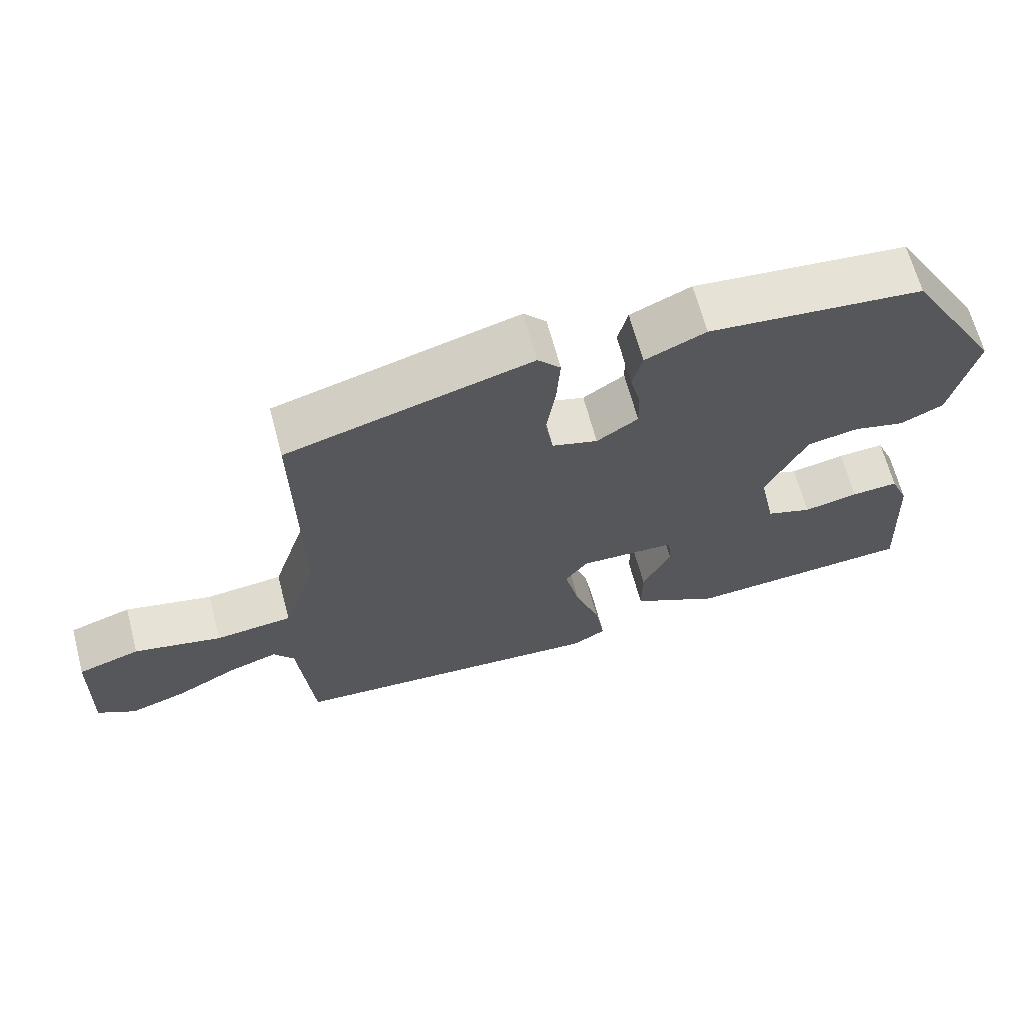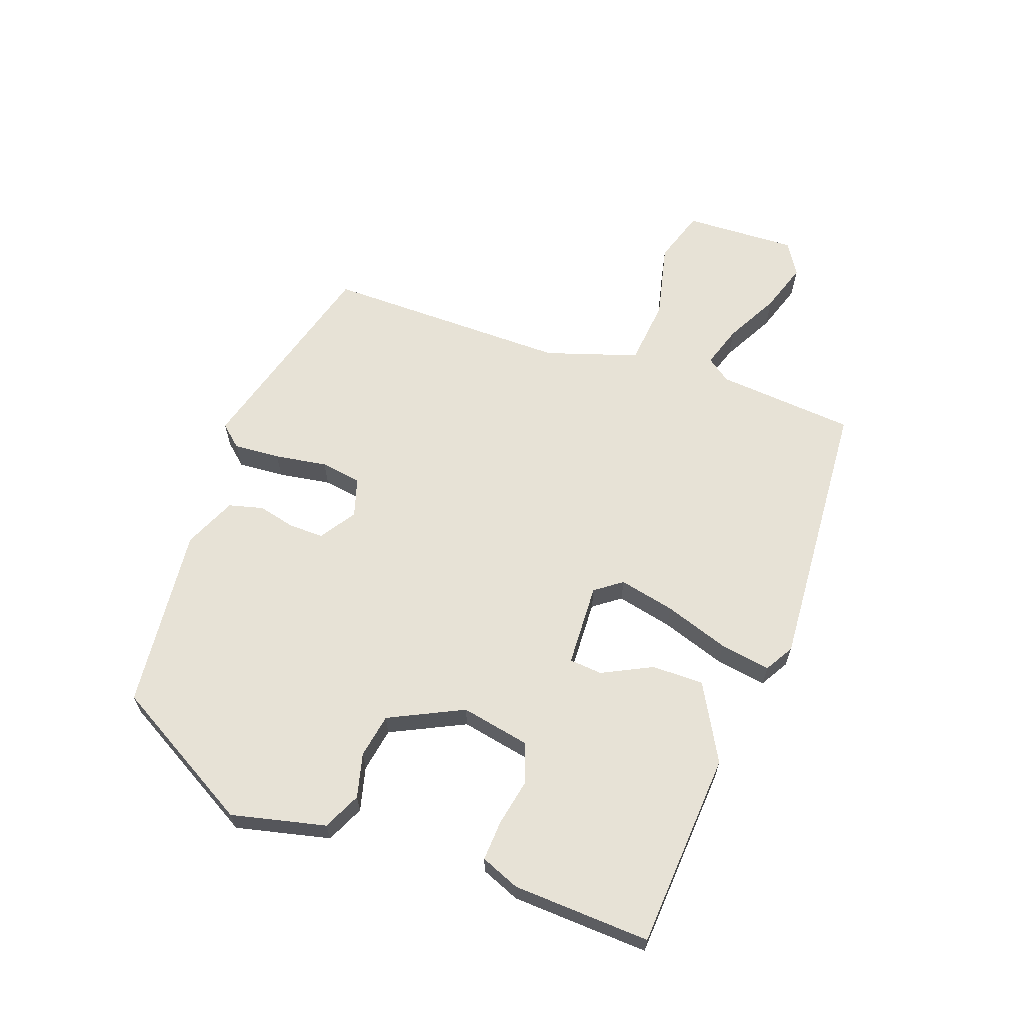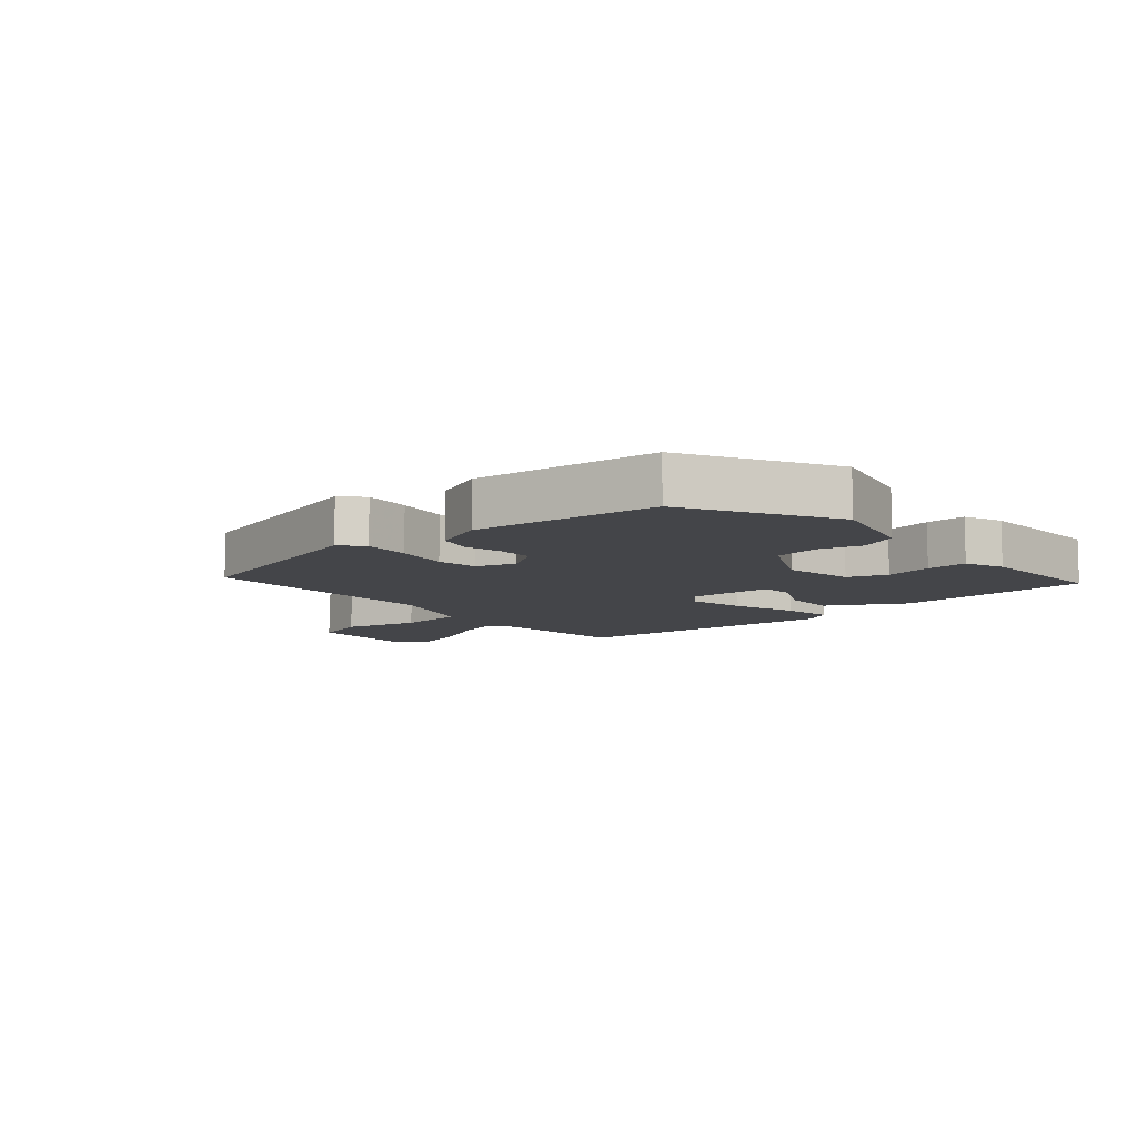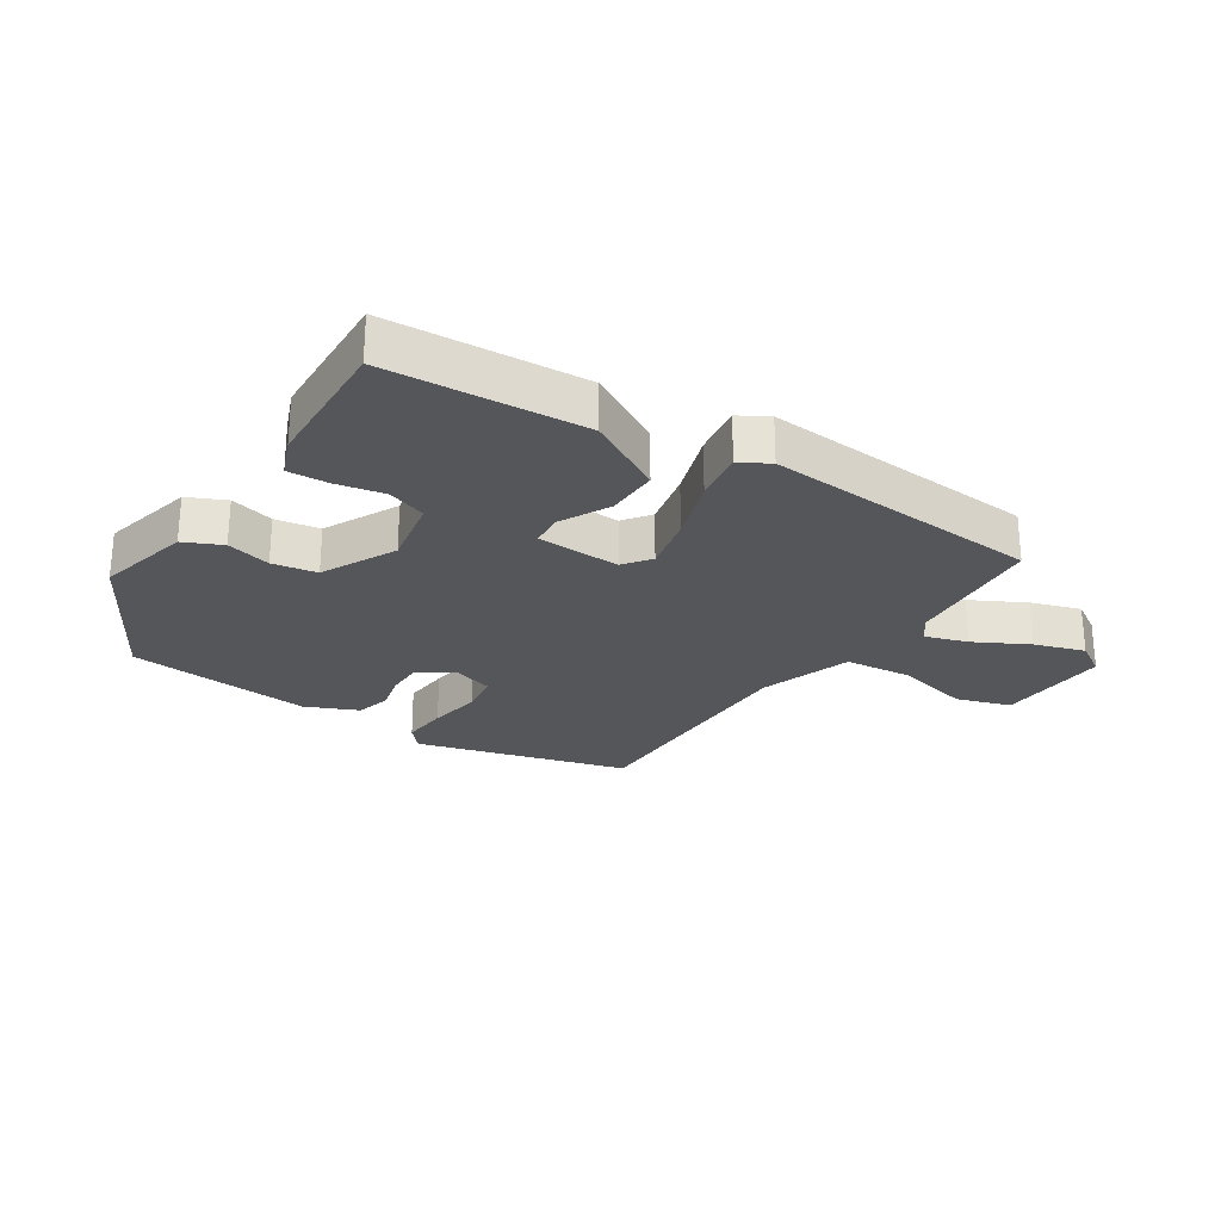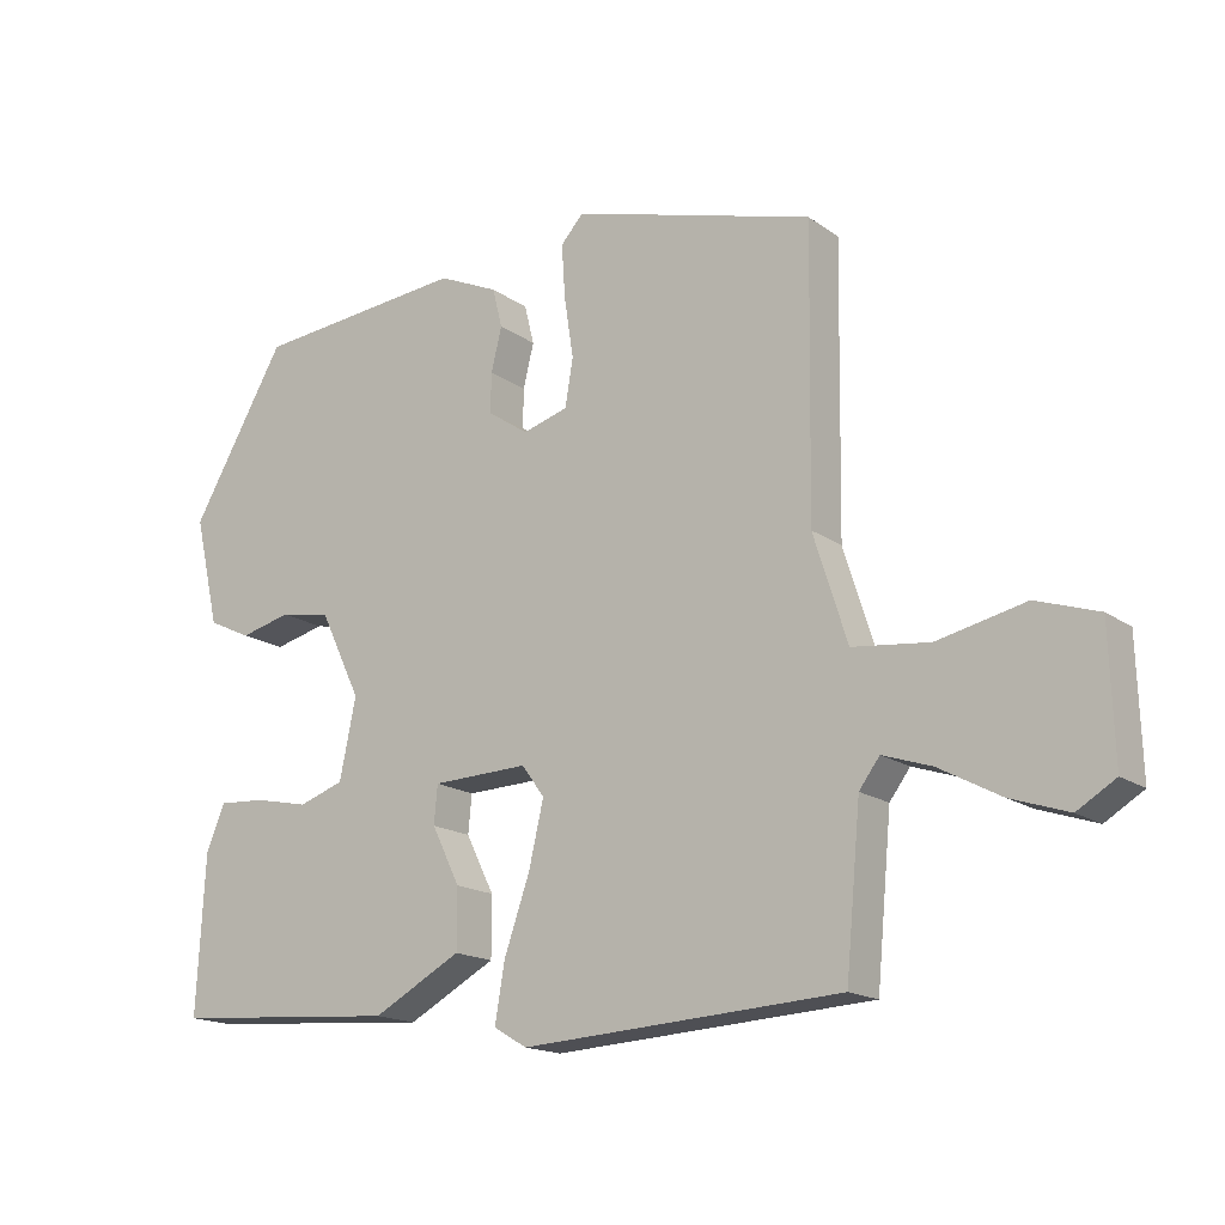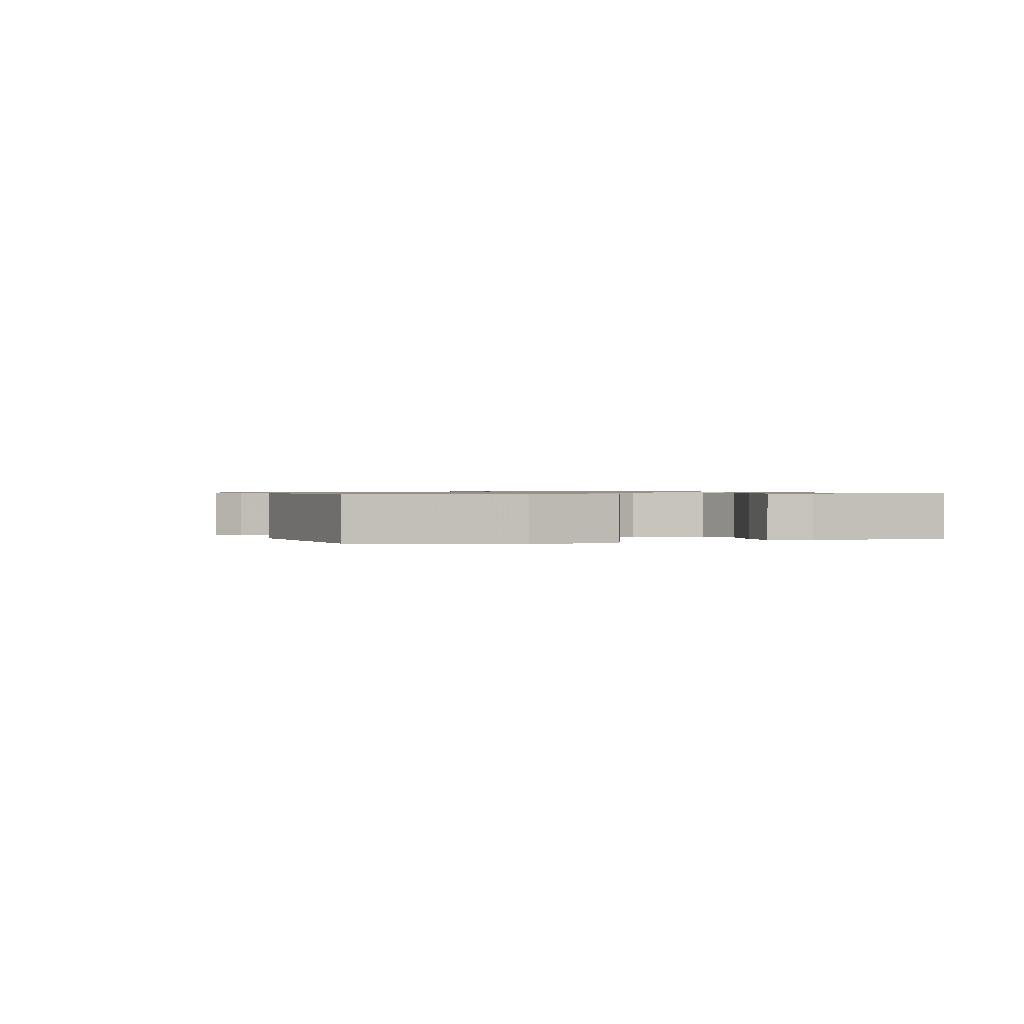
<metadata>
{"format":"obj","ext":"obj","renderer":"f3d","projection":"perspective","resolution":1024,"background":"white","views":[{"elev":66.0,"azim":-14.9,"up":"+Z"},{"elev":63.4,"azim":109.4,"up":"+Y"},{"elev":-9.0,"azim":40.0,"up":"+Y"},{"elev":-25.8,"azim":146.3,"up":"+Y"},{"elev":-16.5,"azim":-144.6,"up":"+Z"},{"elev":0.8,"azim":68.7,"up":"+Y"}]}
</metadata>
<code>
v 0.403 0.07 0.486
v 0.537 0.07 0.253
v 0.502 0.07 0.099
v 0.441 0.07 0.07
v 0.369 0.07 0.088
v 0.297 0.07 0.075
v 0.239 0.07 -0.046
v 0.262 0.07 -0.159
v 0.326 0.07 -0.181
v 0.403 0.07 -0.165
v 0.469 0.07 -0.161
v 0.495 0.07 -0.224
v 0.507 0.07 -0.448
v 0.187 0.07 -0.471
v 0.062 0.07 -0.403
v 0.062 0.07 -0.318
v 0.102 0.07 -0.237
v 0.097 0.07 -0.183
v -0.039 0.07 -0.178
v -0.071 0.07 -0.222
v -0.05 0.07 -0.313
v -0.014 0.07 -0.417
v 0 0.07 -0.5
v -0.047 0.07 -0.528
v -0.498 0.07 -0.5
v -0.519 0.07 -0.274
v -0.548 0.07 -0.235
v -0.617 0.07 -0.258
v -0.704 0.07 -0.305
v -0.785 0.07 -0.332
v -0.839 0.07 -0.299
v -0.833 0.07 -0.115
v -0.745 0.07 -0.086
v -0.621 0.07 -0.114
v -0.512 0.07 -0.102
v -0.464 0.07 0.049
v -0.47 0.07 0.451
v -0.127 0.07 0.548
v -0.095 0.07 0.512
v -0.1 0.07 0.436
v -0.113 0.07 0.35
v -0.102 0.07 0.283
v -0.038 0.07 0.264
v 0.02 0.07 0.303
v 0.019 0.07 0.359
v 0.004 0.07 0.421
v 0.018 0.07 0.477
v 0.103 0.07 0.515
v 0.403 0 0.486
v 0.537 0 0.253
v 0.502 0 0.099
v 0.441 0 0.07
v 0.369 0 0.088
v 0.297 0 0.075
v 0.239 0 -0.046
v 0.262 0 -0.159
v 0.326 0 -0.181
v 0.403 0 -0.165
v 0.469 0 -0.161
v 0.495 0 -0.224
v 0.507 0 -0.448
v 0.187 0 -0.471
v 0.062 0 -0.403
v 0.062 0 -0.318
v 0.102 0 -0.237
v 0.097 0 -0.183
v -0.039 0 -0.178
v -0.071 0 -0.222
v -0.05 0 -0.313
v -0.014 0 -0.417
v 0 0 -0.5
v -0.047 0 -0.528
v -0.498 0 -0.5
v -0.519 0 -0.274
v -0.548 0 -0.235
v -0.617 0 -0.258
v -0.704 0 -0.305
v -0.785 0 -0.332
v -0.839 0 -0.299
v -0.833 0 -0.115
v -0.745 0 -0.086
v -0.621 0 -0.114
v -0.512 0 -0.102
v -0.464 0 0.049
v -0.47 0 0.451
v -0.127 0 0.548
v -0.095 0 0.512
v -0.1 0 0.436
v -0.113 0 0.35
v -0.102 0 0.283
v -0.038 0 0.264
v 0.02 0 0.303
v 0.019 0 0.359
v 0.004 0 0.421
v 0.018 0 0.477
v 0.103 0 0.515
f 3 4 5
f 2 3 5
f 1 2 5
f 48 1 5
f 47 48 5
f 46 47 5
f 45 46 5
f 44 45 5 6
f 43 44 6 7
f 42 43 7 8
f 39 40 41
f 38 39 41
f 37 38 41
f 36 37 41
f 35 36 41 42
f 32 33 34
f 31 32 34
f 30 31 34
f 29 30 34
f 28 29 34
f 27 28 34 35
f 26 27 35 42
f 24 25 26
f 23 24 26
f 22 23 26
f 21 22 26
f 20 21 26
f 19 20 26 42
f 15 16 17
f 14 15 17
f 13 14 17
f 12 13 17
f 11 12 17
f 10 11 17
f 9 10 17
f 8 9 17 18
f 8 18 19 42
f 53 52 51
f 53 51 50
f 53 50 49
f 53 49 96
f 53 96 95
f 53 95 94
f 53 94 93
f 54 53 93 92
f 55 54 92 91
f 56 55 91 90
f 89 88 87
f 89 87 86
f 89 86 85
f 89 85 84
f 90 89 84 83
f 82 81 80
f 82 80 79
f 82 79 78
f 82 78 77
f 82 77 76
f 83 82 76 75
f 90 83 75 74
f 74 73 72
f 74 72 71
f 74 71 70
f 74 70 69
f 74 69 68
f 90 74 68 67
f 65 64 63
f 65 63 62
f 65 62 61
f 65 61 60
f 65 60 59
f 65 59 58
f 65 58 57
f 66 65 57 56
f 90 67 66 56
f 1 49 50 2
f 2 50 51 3
f 3 51 52 4
f 4 52 53 5
f 5 53 54 6
f 6 54 55 7
f 7 55 56 8
f 8 56 57 9
f 9 57 58 10
f 10 58 59 11
f 11 59 60 12
f 12 60 61 13
f 13 61 62 14
f 14 62 63 15
f 15 63 64 16
f 16 64 65 17
f 17 65 66 18
f 18 66 67 19
f 19 67 68 20
f 20 68 69 21
f 21 69 70 22
f 22 70 71 23
f 23 71 72 24
f 24 72 73 25
f 25 73 74 26
f 26 74 75 27
f 27 75 76 28
f 28 76 77 29
f 29 77 78 30
f 30 78 79 31
f 31 79 80 32
f 32 80 81 33
f 33 81 82 34
f 34 82 83 35
f 35 83 84 36
f 36 84 85 37
f 37 85 86 38
f 38 86 87 39
f 39 87 88 40
f 40 88 89 41
f 41 89 90 42
f 42 90 91 43
f 43 91 92 44
f 44 92 93 45
f 45 93 94 46
f 46 94 95 47
f 47 95 96 48
f 48 96 49 1

</code>
